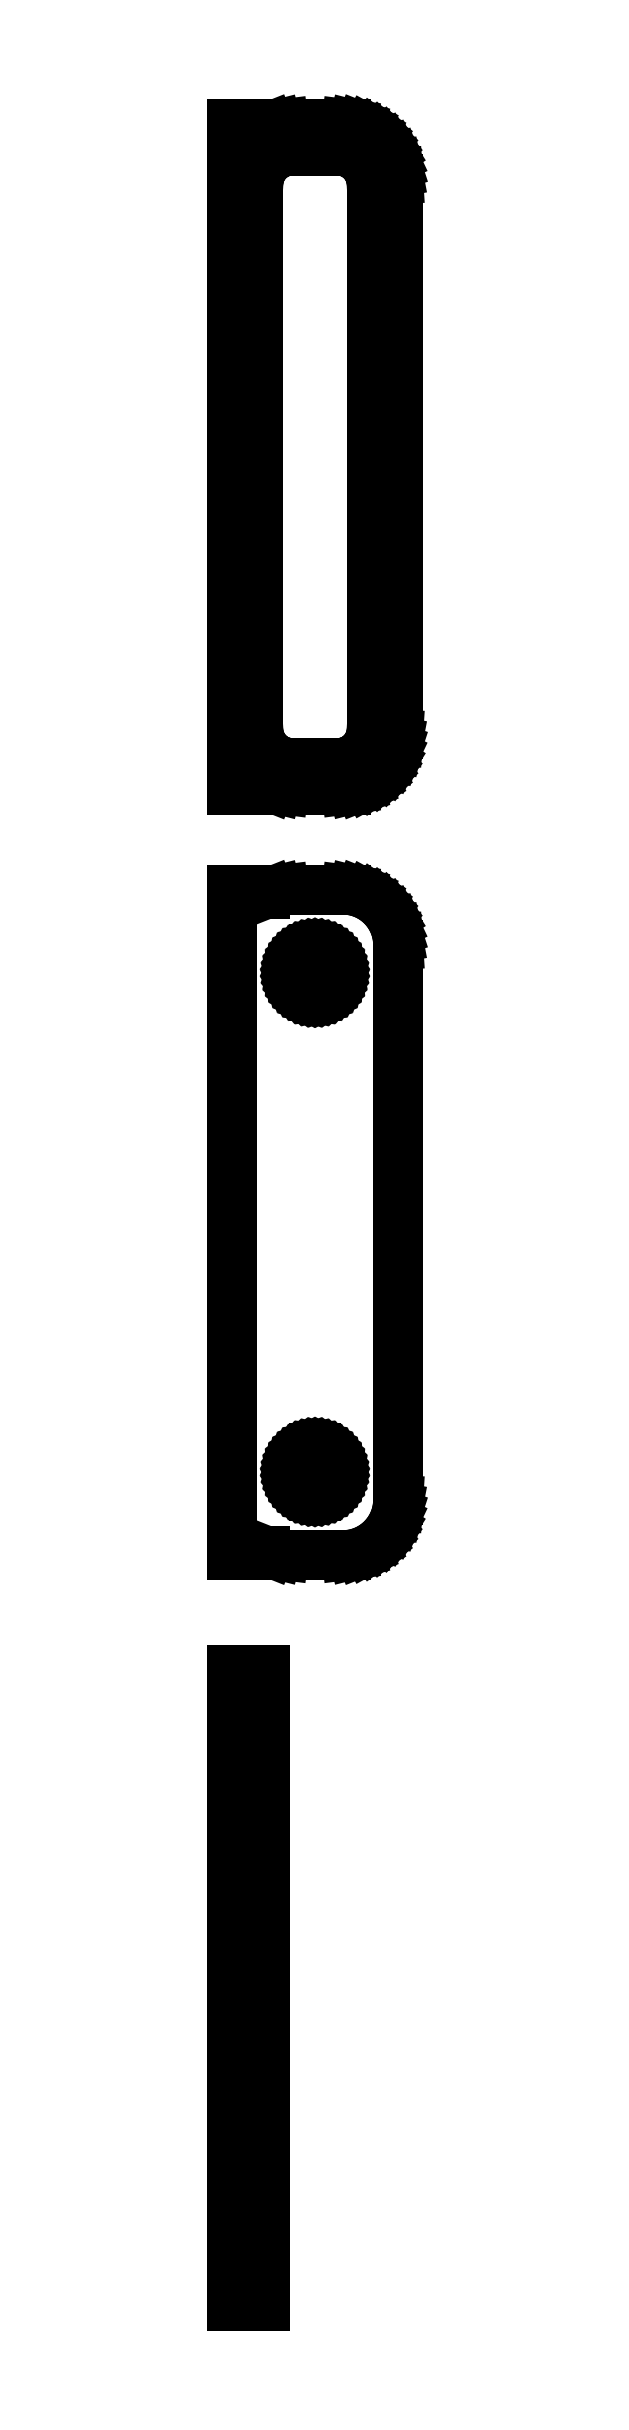
<metadata>
{"format":"dxf","ext":"dxf","renderer":"ezdxf+matplotlib","layout":"modelspace","background":"white","min_lineweight":24,"dpi":150}
</metadata>
<code>
0
SECTION
2
ENTITIES
0
LINE
8
0
10
-4.5
20
177.4
11
-4.045
21
177.2
0
LINE
8
0
10
-4.045
20
177.2
11
-3.437
21
177.1
0
LINE
8
0
10
-3.437
20
177.1
11
-2.814
21
177
0
LINE
8
0
10
-2.814
20
177
11
2.814
21
177
0
LINE
8
0
10
2.814
20
177
11
3.437
21
177.1
0
LINE
8
0
10
3.437
20
177.1
11
4.045
21
177.2
0
LINE
8
0
10
4.045
20
177.2
11
4.629
21
177.5
0
LINE
8
0
10
4.629
20
177.5
11
5.179
21
177.8
0
LINE
8
0
10
5.179
20
177.8
11
5.687
21
178.1
0
LINE
8
0
10
5.687
20
178.1
11
6.145
21
178.6
0
LINE
8
0
10
6.145
20
178.6
11
6.545
21
179.1
0
LINE
8
0
10
6.545
20
179.1
11
6.882
21
179.6
0
LINE
8
0
10
6.882
20
179.6
11
7.149
21
180.2
0
LINE
8
0
10
7.149
20
180.2
11
7.343
21
180.8
0
LINE
8
0
10
7.343
20
180.8
11
7.461
21
181.4
0
LINE
8
0
10
7.461
20
181.4
11
7.5
21
182
0
LINE
8
0
10
7.5
20
182
11
7.5
21
232
0
LINE
8
0
10
7.5
20
232
11
7.461
21
232.6
0
LINE
8
0
10
7.461
20
232.6
11
7.343
21
233.2
0
LINE
8
0
10
7.343
20
233.2
11
7.149
21
233.8
0
LINE
8
0
10
7.149
20
233.8
11
6.882
21
234.4
0
LINE
8
0
10
6.882
20
234.4
11
6.545
21
234.9
0
LINE
8
0
10
6.545
20
234.9
11
6.145
21
235.4
0
LINE
8
0
10
6.145
20
235.4
11
5.687
21
235.9
0
LINE
8
0
10
5.687
20
235.9
11
5.179
21
236.2
0
LINE
8
0
10
5.179
20
236.2
11
4.629
21
236.5
0
LINE
8
0
10
4.629
20
236.5
11
4.045
21
236.8
0
LINE
8
0
10
4.045
20
236.8
11
3.437
21
236.9
0
LINE
8
0
10
3.437
20
236.9
11
2.814
21
237
0
LINE
8
0
10
2.814
20
237
11
-2.814
21
237
0
LINE
8
0
10
-2.814
20
237
11
-3.437
21
236.9
0
LINE
8
0
10
-3.437
20
236.9
11
-4.045
21
236.8
0
LINE
8
0
10
-4.045
20
236.8
11
-4.5
21
236.6
0
LINE
8
0
10
-4.5
20
236.6
11
-4.5
21
237
0
LINE
8
0
10
-4.5
20
237
11
-7.5
21
237
0
LINE
8
0
10
-7.5
20
237
11
-7.5
21
177
0
LINE
8
0
10
-7.5
20
177
11
-4.5
21
177
0
LINE
8
0
10
-4.5
20
177
11
-4.5
21
177.4
0
LINE
8
0
10
-2.195
20
179.4
11
-2.583
21
179.4
0
LINE
8
0
10
-2.583
20
179.4
11
-2.962
21
179.5
0
LINE
8
0
10
-2.962
20
179.5
11
-3.325
21
179.7
0
LINE
8
0
10
-3.325
20
179.7
11
-3.668
21
179.9
0
LINE
8
0
10
-3.668
20
179.9
11
-3.984
21
180.1
0
LINE
8
0
10
-3.984
20
180.1
11
-4.269
21
180.4
0
LINE
8
0
10
-4.269
20
180.4
11
-4.518
21
180.7
0
LINE
8
0
10
-4.518
20
180.7
11
-4.728
21
181
0
LINE
8
0
10
-4.728
20
181
11
-4.894
21
181.4
0
LINE
8
0
10
-4.894
20
181.4
11
-5.015
21
181.7
0
LINE
8
0
10
-5.015
20
181.7
11
-5.088
21
182.1
0
LINE
8
0
10
-5.088
20
182.1
11
-5.113
21
182.5
0
LINE
8
0
10
-5.113
20
182.5
11
-5.113
21
231.5
0
LINE
8
0
10
-5.113
20
231.5
11
-5.088
21
231.9
0
LINE
8
0
10
-5.088
20
231.9
11
-5.015
21
232.3
0
LINE
8
0
10
-5.015
20
232.3
11
-4.894
21
232.6
0
LINE
8
0
10
-4.894
20
232.6
11
-4.728
21
233
0
LINE
8
0
10
-4.728
20
233
11
-4.518
21
233.3
0
LINE
8
0
10
-4.518
20
233.3
11
-4.269
21
233.6
0
LINE
8
0
10
-4.269
20
233.6
11
-3.984
21
233.9
0
LINE
8
0
10
-3.984
20
233.9
11
-3.668
21
234.1
0
LINE
8
0
10
-3.668
20
234.1
11
-3.325
21
234.3
0
LINE
8
0
10
-3.325
20
234.3
11
-2.962
21
234.5
0
LINE
8
0
10
-2.962
20
234.5
11
-2.583
21
234.6
0
LINE
8
0
10
-2.583
20
234.6
11
-2.195
21
234.6
0
LINE
8
0
10
-2.195
20
234.6
11
2.195
21
234.6
0
LINE
8
0
10
2.195
20
234.6
11
2.583
21
234.6
0
LINE
8
0
10
2.583
20
234.6
11
2.962
21
234.5
0
LINE
8
0
10
2.962
20
234.5
11
3.325
21
234.3
0
LINE
8
0
10
3.325
20
234.3
11
3.668
21
234.1
0
LINE
8
0
10
3.668
20
234.1
11
3.984
21
233.9
0
LINE
8
0
10
3.984
20
233.9
11
4.269
21
233.6
0
LINE
8
0
10
4.269
20
233.6
11
4.518
21
233.3
0
LINE
8
0
10
4.518
20
233.3
11
4.728
21
233
0
LINE
8
0
10
4.728
20
233
11
4.894
21
232.6
0
LINE
8
0
10
4.894
20
232.6
11
5.015
21
232.3
0
LINE
8
0
10
5.015
20
232.3
11
5.088
21
231.9
0
LINE
8
0
10
5.088
20
231.9
11
5.113
21
231.5
0
LINE
8
0
10
5.113
20
231.5
11
5.113
21
182.5
0
LINE
8
0
10
5.113
20
182.5
11
5.088
21
182.1
0
LINE
8
0
10
5.088
20
182.1
11
5.015
21
181.7
0
LINE
8
0
10
5.015
20
181.7
11
4.894
21
181.4
0
LINE
8
0
10
4.894
20
181.4
11
4.728
21
181
0
LINE
8
0
10
4.728
20
181
11
4.518
21
180.7
0
LINE
8
0
10
4.518
20
180.7
11
4.269
21
180.4
0
LINE
8
0
10
4.269
20
180.4
11
3.984
21
180.1
0
LINE
8
0
10
3.984
20
180.1
11
3.668
21
179.9
0
LINE
8
0
10
3.668
20
179.9
11
3.325
21
179.7
0
LINE
8
0
10
3.325
20
179.7
11
2.962
21
179.5
0
LINE
8
0
10
2.962
20
179.5
11
2.583
21
179.4
0
LINE
8
0
10
2.583
20
179.4
11
2.195
21
179.4
0
LINE
8
0
10
2.195
20
179.4
11
-2.195
21
179.4
0
LINE
8
0
10
3.437
20
108.1
11
4.045
21
108.2
0
LINE
8
0
10
4.045
20
108.2
11
4.629
21
108.5
0
LINE
8
0
10
4.629
20
108.5
11
5.179
21
108.8
0
LINE
8
0
10
5.179
20
108.8
11
5.687
21
109.1
0
LINE
8
0
10
5.687
20
109.1
11
6.145
21
109.6
0
LINE
8
0
10
6.145
20
109.6
11
6.545
21
110.1
0
LINE
8
0
10
6.545
20
110.1
11
6.882
21
110.6
0
LINE
8
0
10
6.882
20
110.6
11
7.149
21
111.2
0
LINE
8
0
10
7.149
20
111.2
11
7.343
21
111.8
0
LINE
8
0
10
7.343
20
111.8
11
7.461
21
112.4
0
LINE
8
0
10
7.461
20
112.4
11
7.5
21
113
0
LINE
8
0
10
7.5
20
113
11
7.5
21
163
0
LINE
8
0
10
7.5
20
163
11
7.461
21
163.6
0
LINE
8
0
10
7.461
20
163.6
11
7.343
21
164.2
0
LINE
8
0
10
7.343
20
164.2
11
7.149
21
164.8
0
LINE
8
0
10
7.149
20
164.8
11
6.882
21
165.4
0
LINE
8
0
10
6.882
20
165.4
11
6.545
21
165.9
0
LINE
8
0
10
6.545
20
165.9
11
6.145
21
166.4
0
LINE
8
0
10
6.145
20
166.4
11
5.687
21
166.9
0
LINE
8
0
10
5.687
20
166.9
11
5.179
21
167.2
0
LINE
8
0
10
5.179
20
167.2
11
4.629
21
167.5
0
LINE
8
0
10
4.629
20
167.5
11
4.045
21
167.8
0
LINE
8
0
10
4.045
20
167.8
11
3.437
21
167.9
0
LINE
8
0
10
3.437
20
167.9
11
2.814
21
168
0
LINE
8
0
10
2.814
20
168
11
-2.814
21
168
0
LINE
8
0
10
-2.814
20
168
11
-3.437
21
167.9
0
LINE
8
0
10
-3.437
20
167.9
11
-4.045
21
167.8
0
LINE
8
0
10
-4.045
20
167.8
11
-4.5
21
167.6
0
LINE
8
0
10
-4.5
20
167.6
11
-4.5
21
168
0
LINE
8
0
10
-4.5
20
168
11
-7.5
21
168
0
LINE
8
0
10
-7.5
20
168
11
-7.5
21
108
0
LINE
8
0
10
-7.5
20
108
11
-4.5
21
108
0
LINE
8
0
10
-4.5
20
108
11
-4.5
21
108.4
0
LINE
8
0
10
-4.5
20
108.4
11
-4.045
21
108.2
0
LINE
8
0
10
-4.045
20
108.2
11
-3.437
21
108.1
0
LINE
8
0
10
-3.437
20
108.1
11
-2.814
21
108
0
LINE
8
0
10
-2.814
20
108
11
2.814
21
108
0
LINE
8
0
10
2.814
20
108
11
3.437
21
108.1
0
LINE
8
0
10
-0.1341
20
158.4
11
-0.4001
21
158.4
0
LINE
8
0
10
-0.4001
20
158.4
11
-0.6598
21
158.5
0
LINE
8
0
10
-0.6598
20
158.5
11
-0.9091
21
158.6
0
LINE
8
0
10
-0.9091
20
158.6
11
-1.144
21
158.7
0
LINE
8
0
10
-1.144
20
158.7
11
-1.361
21
158.9
0
LINE
8
0
10
-1.361
20
158.9
11
-1.557
21
159
0
LINE
8
0
10
-1.557
20
159
11
-1.727
21
159.2
0
LINE
8
0
10
-1.727
20
159.2
11
-1.871
21
159.5
0
LINE
8
0
10
-1.871
20
159.5
11
-1.985
21
159.7
0
LINE
8
0
10
-1.985
20
159.7
11
-2.068
21
160
0
LINE
8
0
10
-2.068
20
160
11
-2.118
21
160.2
0
LINE
8
0
10
-2.118
20
160.2
11
-2.135
21
160.5
0
LINE
8
0
10
-2.135
20
160.5
11
-2.118
21
160.8
0
LINE
8
0
10
-2.118
20
160.8
11
-2.068
21
161
0
LINE
8
0
10
-2.068
20
161
11
-1.985
21
161.3
0
LINE
8
0
10
-1.985
20
161.3
11
-1.871
21
161.5
0
LINE
8
0
10
-1.871
20
161.5
11
-1.727
21
161.8
0
LINE
8
0
10
-1.727
20
161.8
11
-1.557
21
162
0
LINE
8
0
10
-1.557
20
162
11
-1.361
21
162.1
0
LINE
8
0
10
-1.361
20
162.1
11
-1.144
21
162.3
0
LINE
8
0
10
-1.144
20
162.3
11
-0.9091
21
162.4
0
LINE
8
0
10
-0.9091
20
162.4
11
-0.6598
21
162.5
0
LINE
8
0
10
-0.6598
20
162.5
11
-0.4001
21
162.6
0
LINE
8
0
10
-0.4001
20
162.6
11
-0.1341
21
162.6
0
LINE
8
0
10
-0.1341
20
162.6
11
0.1341
21
162.6
0
LINE
8
0
10
0.1341
20
162.6
11
0.4001
21
162.6
0
LINE
8
0
10
0.4001
20
162.6
11
0.6598
21
162.5
0
LINE
8
0
10
0.6598
20
162.5
11
0.9091
21
162.4
0
LINE
8
0
10
0.9091
20
162.4
11
1.144
21
162.3
0
LINE
8
0
10
1.144
20
162.3
11
1.361
21
162.1
0
LINE
8
0
10
1.361
20
162.1
11
1.557
21
162
0
LINE
8
0
10
1.557
20
162
11
1.727
21
161.8
0
LINE
8
0
10
1.727
20
161.8
11
1.871
21
161.5
0
LINE
8
0
10
1.871
20
161.5
11
1.985
21
161.3
0
LINE
8
0
10
1.985
20
161.3
11
2.068
21
161
0
LINE
8
0
10
2.068
20
161
11
2.118
21
160.8
0
LINE
8
0
10
2.118
20
160.8
11
2.135
21
160.5
0
LINE
8
0
10
2.135
20
160.5
11
2.118
21
160.2
0
LINE
8
0
10
2.118
20
160.2
11
2.068
21
160
0
LINE
8
0
10
2.068
20
160
11
1.985
21
159.7
0
LINE
8
0
10
1.985
20
159.7
11
1.871
21
159.5
0
LINE
8
0
10
1.871
20
159.5
11
1.727
21
159.2
0
LINE
8
0
10
1.727
20
159.2
11
1.557
21
159
0
LINE
8
0
10
1.557
20
159
11
1.361
21
158.9
0
LINE
8
0
10
1.361
20
158.9
11
1.144
21
158.7
0
LINE
8
0
10
1.144
20
158.7
11
0.9091
21
158.6
0
LINE
8
0
10
0.9091
20
158.6
11
0.6598
21
158.5
0
LINE
8
0
10
0.6598
20
158.5
11
0.4001
21
158.4
0
LINE
8
0
10
0.4001
20
158.4
11
0.1341
21
158.4
0
LINE
8
0
10
0.1341
20
158.4
11
-0.1341
21
158.4
0
LINE
8
0
10
-0.1341
20
113.4
11
-0.4001
21
113.4
0
LINE
8
0
10
-0.4001
20
113.4
11
-0.6598
21
113.5
0
LINE
8
0
10
-0.6598
20
113.5
11
-0.9091
21
113.6
0
LINE
8
0
10
-0.9091
20
113.6
11
-1.144
21
113.7
0
LINE
8
0
10
-1.144
20
113.7
11
-1.361
21
113.9
0
LINE
8
0
10
-1.361
20
113.9
11
-1.557
21
114
0
LINE
8
0
10
-1.557
20
114
11
-1.727
21
114.2
0
LINE
8
0
10
-1.727
20
114.2
11
-1.871
21
114.5
0
LINE
8
0
10
-1.871
20
114.5
11
-1.985
21
114.7
0
LINE
8
0
10
-1.985
20
114.7
11
-2.068
21
115
0
LINE
8
0
10
-2.068
20
115
11
-2.118
21
115.2
0
LINE
8
0
10
-2.118
20
115.2
11
-2.135
21
115.5
0
LINE
8
0
10
-2.135
20
115.5
11
-2.118
21
115.8
0
LINE
8
0
10
-2.118
20
115.8
11
-2.068
21
116
0
LINE
8
0
10
-2.068
20
116
11
-1.985
21
116.3
0
LINE
8
0
10
-1.985
20
116.3
11
-1.871
21
116.5
0
LINE
8
0
10
-1.871
20
116.5
11
-1.727
21
116.8
0
LINE
8
0
10
-1.727
20
116.8
11
-1.557
21
117
0
LINE
8
0
10
-1.557
20
117
11
-1.361
21
117.1
0
LINE
8
0
10
-1.361
20
117.1
11
-1.144
21
117.3
0
LINE
8
0
10
-1.144
20
117.3
11
-0.9091
21
117.4
0
LINE
8
0
10
-0.9091
20
117.4
11
-0.6598
21
117.5
0
LINE
8
0
10
-0.6598
20
117.5
11
-0.4001
21
117.6
0
LINE
8
0
10
-0.4001
20
117.6
11
-0.1341
21
117.6
0
LINE
8
0
10
-0.1341
20
117.6
11
0.1341
21
117.6
0
LINE
8
0
10
0.1341
20
117.6
11
0.4001
21
117.6
0
LINE
8
0
10
0.4001
20
117.6
11
0.6598
21
117.5
0
LINE
8
0
10
0.6598
20
117.5
11
0.9091
21
117.4
0
LINE
8
0
10
0.9091
20
117.4
11
1.144
21
117.3
0
LINE
8
0
10
1.144
20
117.3
11
1.361
21
117.1
0
LINE
8
0
10
1.361
20
117.1
11
1.557
21
117
0
LINE
8
0
10
1.557
20
117
11
1.727
21
116.8
0
LINE
8
0
10
1.727
20
116.8
11
1.871
21
116.5
0
LINE
8
0
10
1.871
20
116.5
11
1.985
21
116.3
0
LINE
8
0
10
1.985
20
116.3
11
2.068
21
116
0
LINE
8
0
10
2.068
20
116
11
2.118
21
115.8
0
LINE
8
0
10
2.118
20
115.8
11
2.135
21
115.5
0
LINE
8
0
10
2.135
20
115.5
11
2.118
21
115.2
0
LINE
8
0
10
2.118
20
115.2
11
2.068
21
115
0
LINE
8
0
10
2.068
20
115
11
1.985
21
114.7
0
LINE
8
0
10
1.985
20
114.7
11
1.871
21
114.5
0
LINE
8
0
10
1.871
20
114.5
11
1.727
21
114.2
0
LINE
8
0
10
1.727
20
114.2
11
1.557
21
114
0
LINE
8
0
10
1.557
20
114
11
1.361
21
113.9
0
LINE
8
0
10
1.361
20
113.9
11
1.144
21
113.7
0
LINE
8
0
10
1.144
20
113.7
11
0.9091
21
113.6
0
LINE
8
0
10
0.9091
20
113.6
11
0.6598
21
113.5
0
LINE
8
0
10
0.6598
20
113.5
11
0.4001
21
113.4
0
LINE
8
0
10
0.4001
20
113.4
11
0.1341
21
113.4
0
LINE
8
0
10
0.1341
20
113.4
11
-0.1341
21
113.4
0
LINE
8
0
10
-4.5
20
97.65
11
-7.5
21
97.65
0
LINE
8
0
10
-7.5
20
97.65
11
-7.5
21
40.35
0
LINE
8
0
10
-7.5
20
40.35
11
-4.5
21
40.35
0
LINE
8
0
10
-4.5
20
40.35
11
-4.5
21
97.65
0
ENDSEC
0
EOF

</code>
